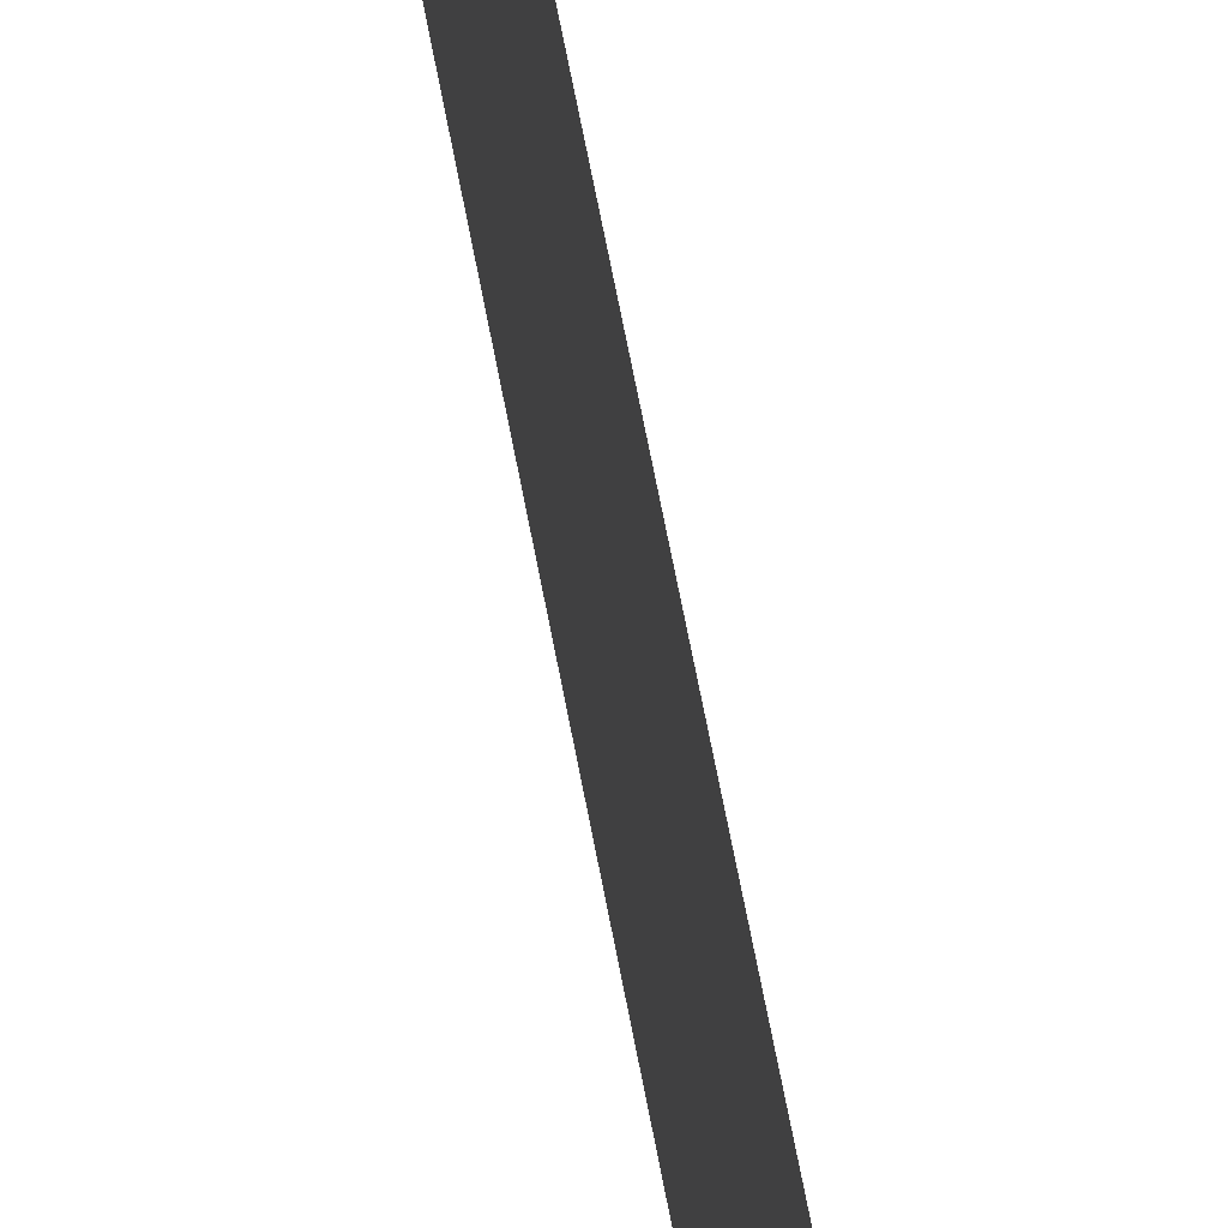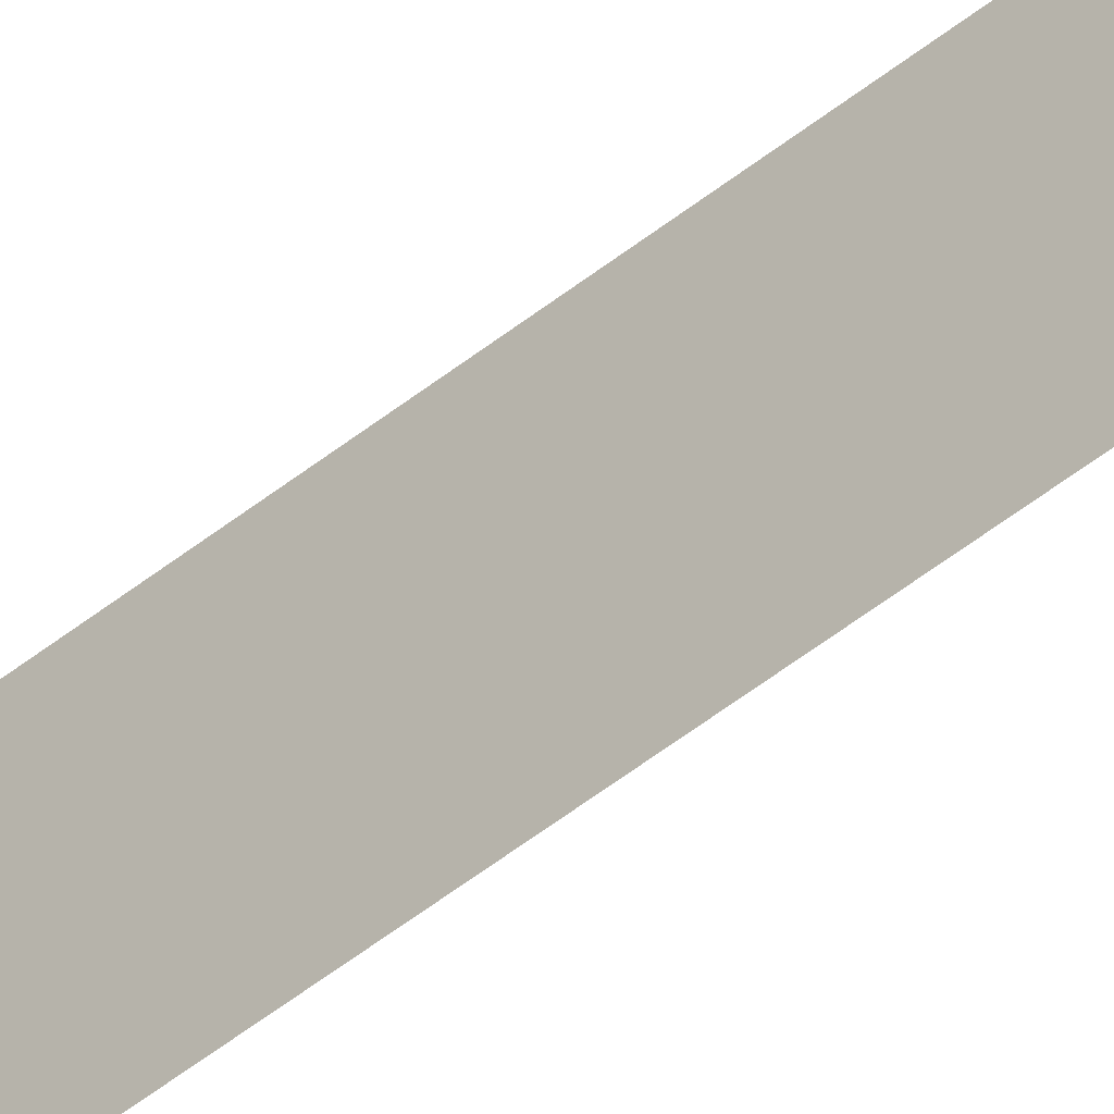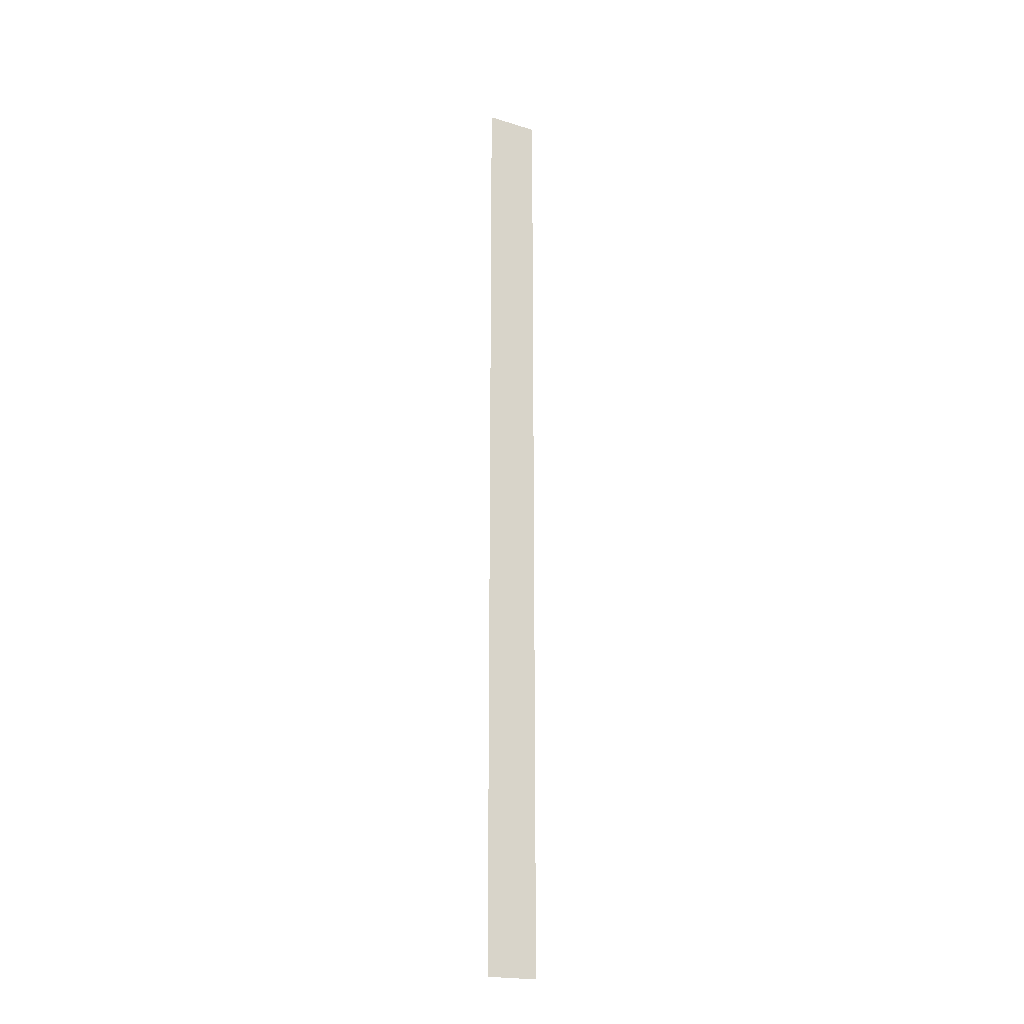
<metadata>
{"format":"obj","ext":"obj","renderer":"f3d","projection":"perspective","resolution":1024,"background":"white","views":[{"elev":39.0,"azim":-7.4,"up":"+Z"},{"elev":-47.3,"azim":132.7,"up":"+Z"},{"elev":-20.6,"azim":61.1,"up":"+Y"}]}
</metadata>
<code>
v 4390 -51.2 -2954
v 4390 -51.2 -2947
v 4390 64 -2947
v 4390 -51.2 -2954
v 4390 64 -2947
v 4390 64 -2954
f 1 2 3
f 4 5 6

</code>
